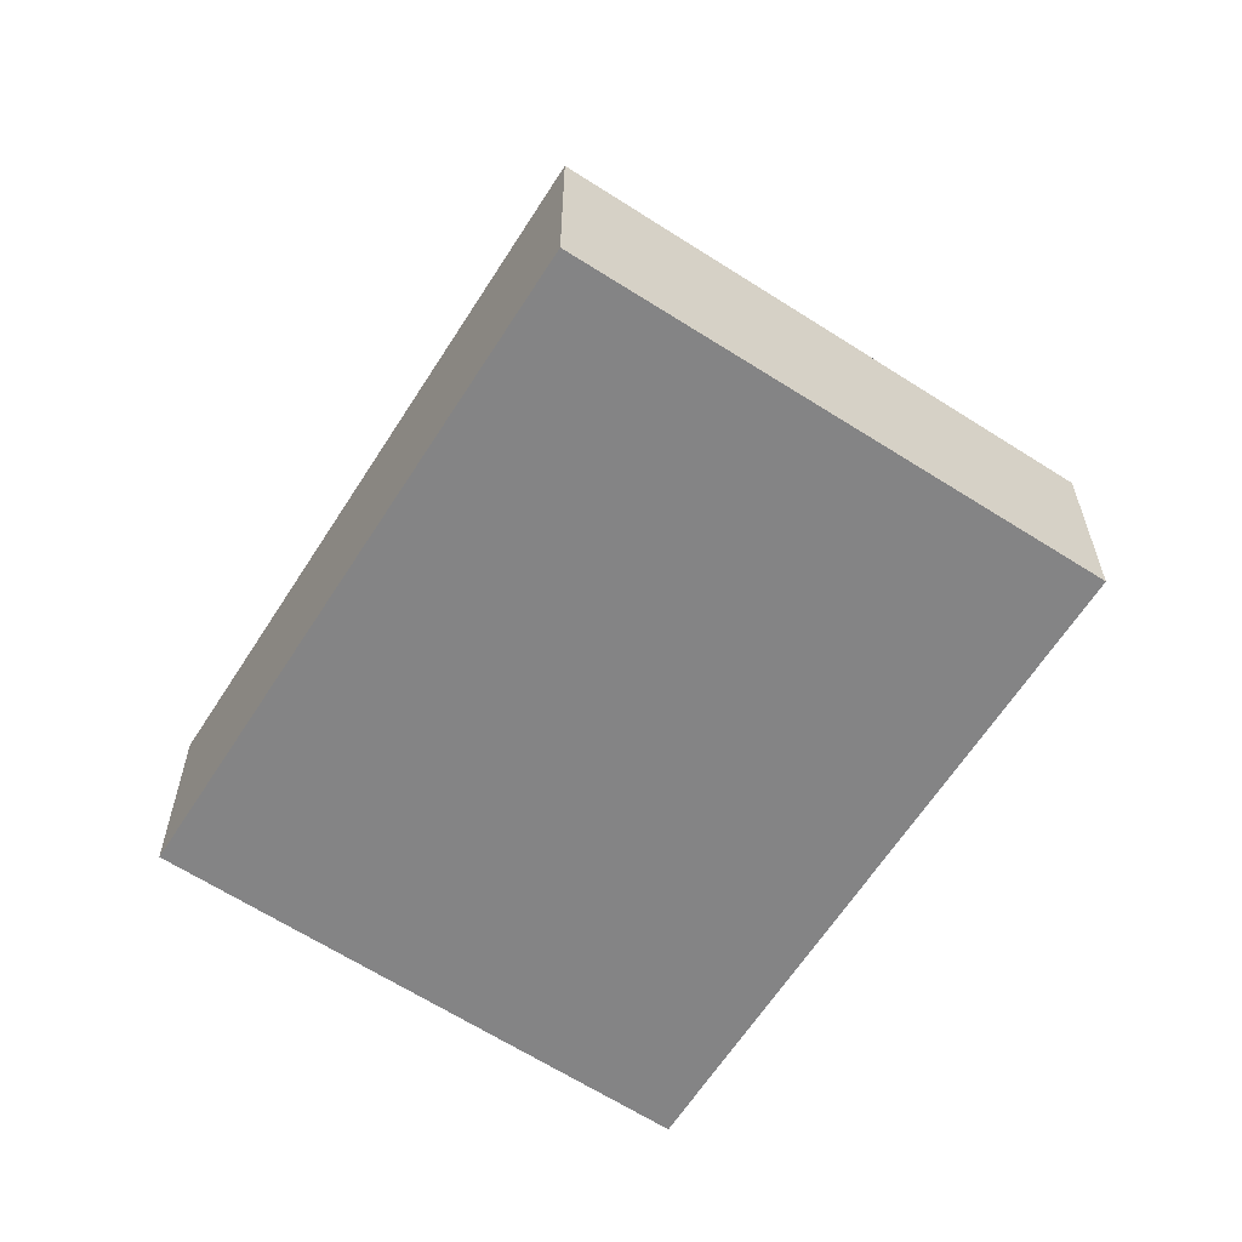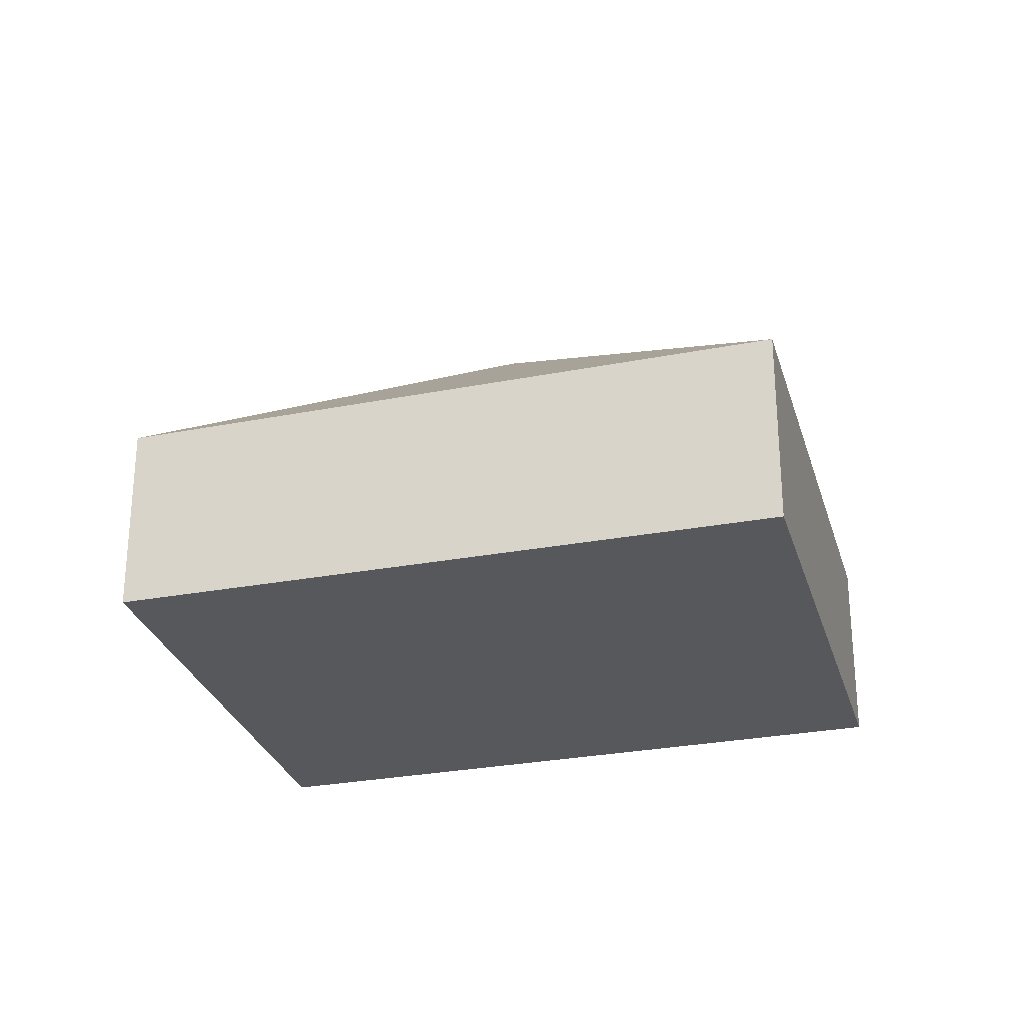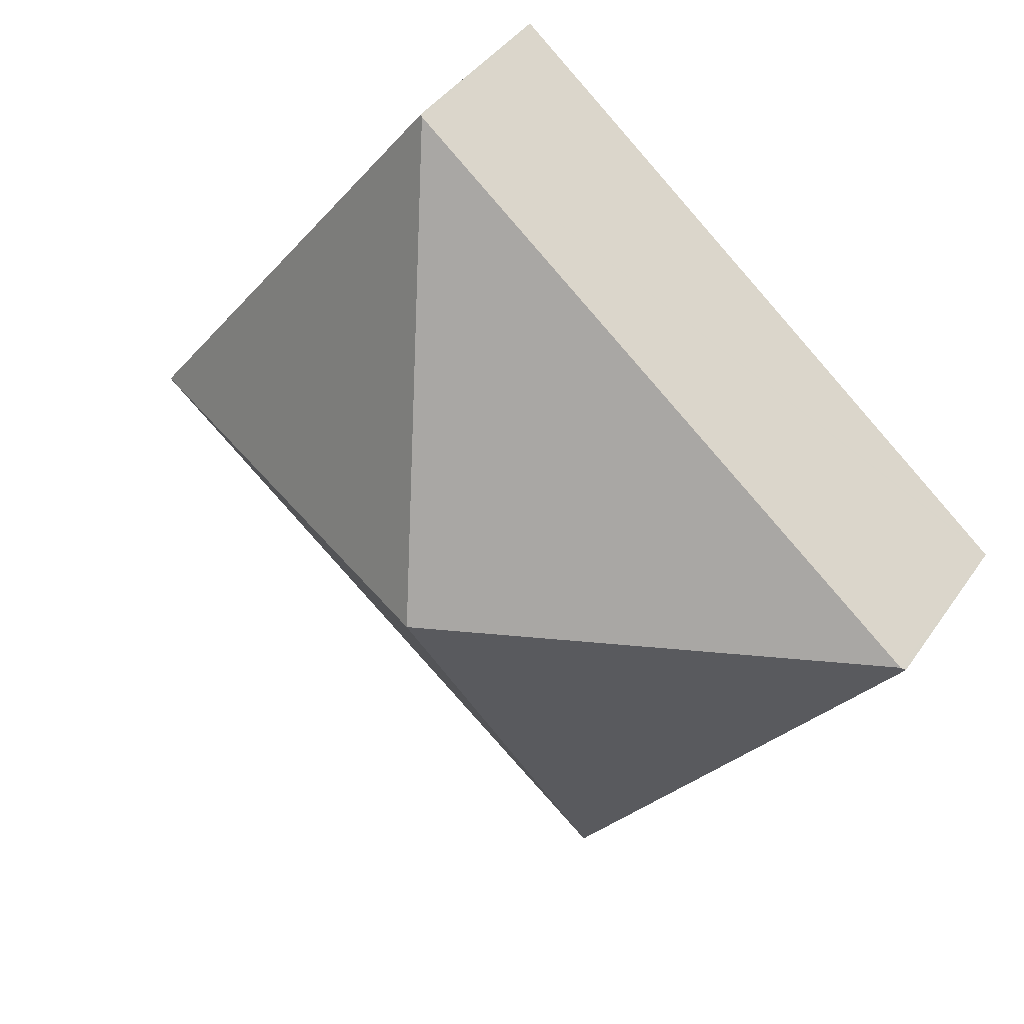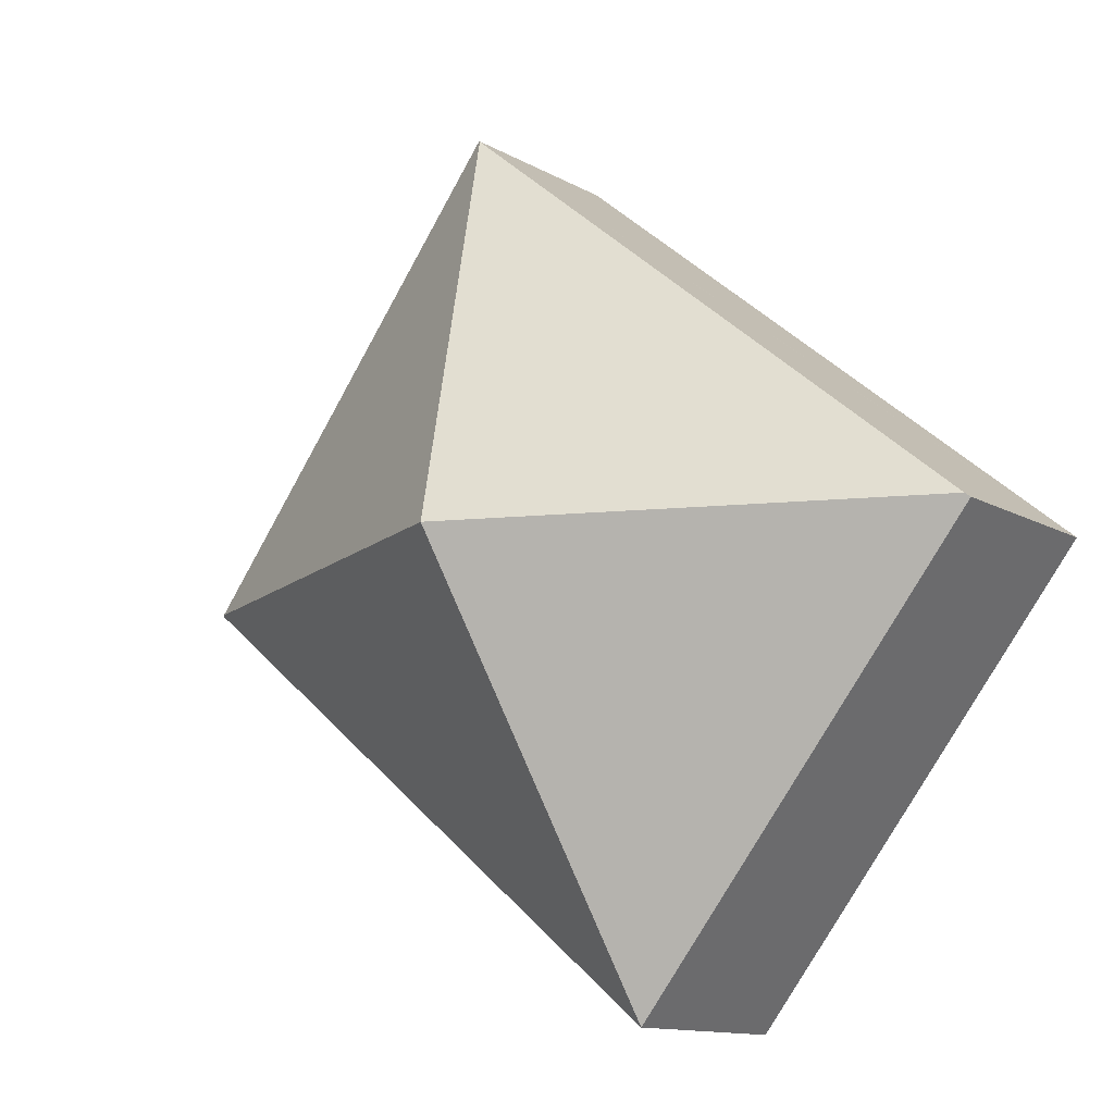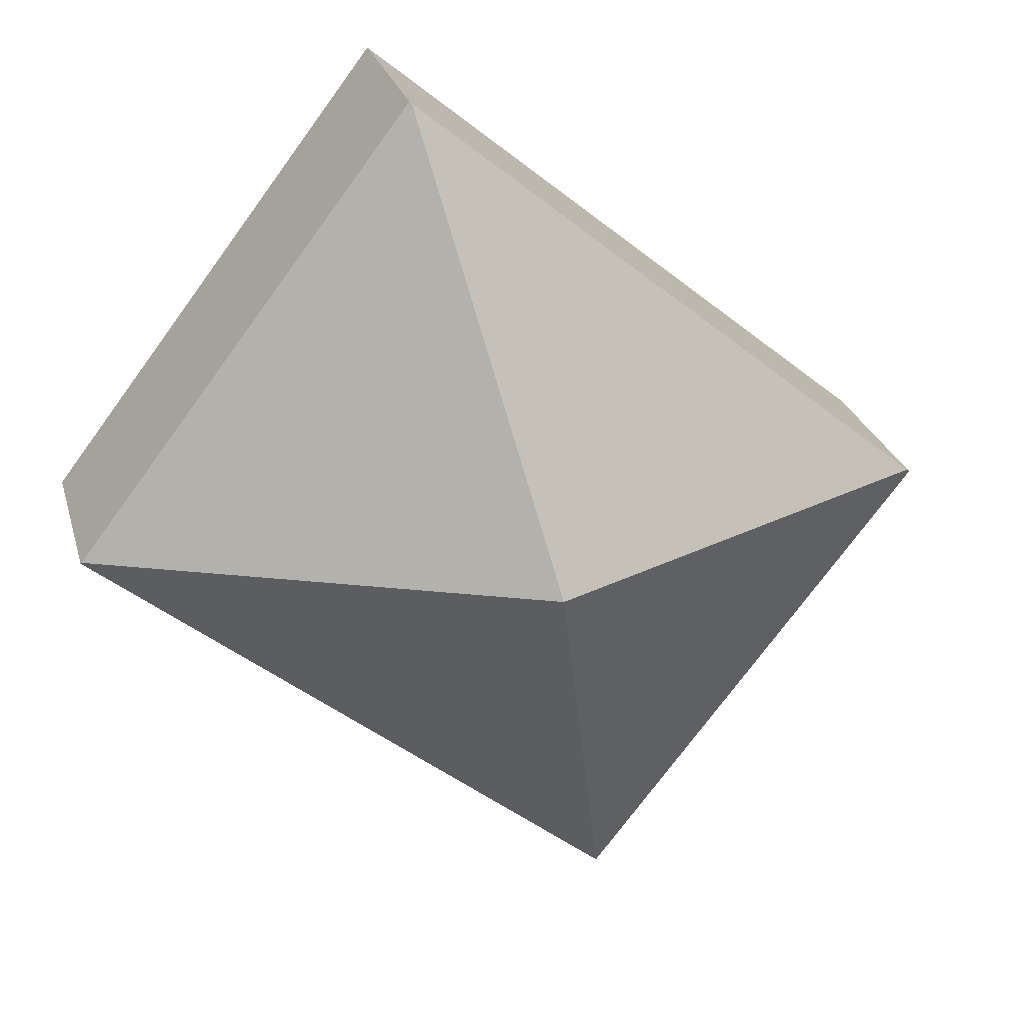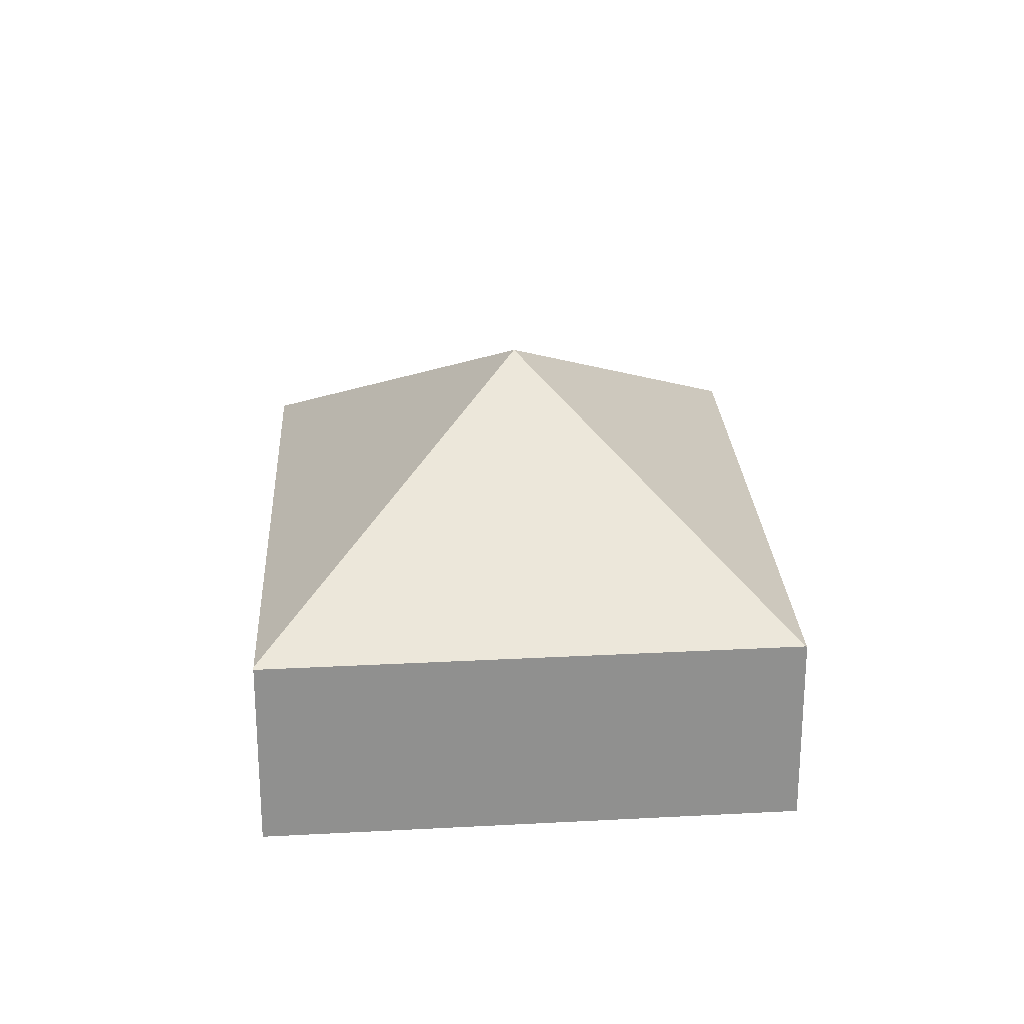
<metadata>
{"format":"obj","ext":"obj","renderer":"f3d","projection":"perspective","resolution":1024,"background":"white","views":[{"elev":-61.5,"azim":-161.5,"up":"+Y"},{"elev":-27.7,"azim":157.0,"up":"+Y"},{"elev":40.6,"azim":-148.8,"up":"+Z"},{"elev":-12.5,"azim":-142.4,"up":"+Z"},{"elev":25.9,"azim":165.4,"up":"+Z"},{"elev":24.9,"azim":47.5,"up":"+Y"}]}
</metadata>
<code>
v  8.573 1.919 0.04
v  5.242 1.933 4.347
v  5.261 1.919 4.363
v  4.293 3.862 0.038
v  0.043 1.933 0.036
v  8.583 1.908 0.027
v  3.355 1.953 -4.232
v  0 1.901 1.164e-16
v  3.355 2.591e-16 -4.232
v  0 0 0
v  0.043 -2.204e-18 0.036
v  5.242 -2.662e-16 4.347
v  5.261 -2.672e-16 4.363
v  8.573 -2.449e-18 0.04
v  8.583 -1.653e-18 0.027
g defaultobject
f 1 2 3
f 2 1 4
f 5 2 4
f 4 1 6
f 6 7 4
f 8 4 7
f 4 8 5
f 9 8 7
f 8 9 10
f 10 5 8
f 5 10 2
f 2 10 11
f 2 11 12
f 2 12 3
f 3 12 13
f 13 1 3
f 1 13 14
f 1 14 6
f 6 14 15
f 6 9 7
f 9 6 15
f 12 14 13
f 14 12 11
f 14 11 10
f 14 10 9
f 14 9 15

</code>
